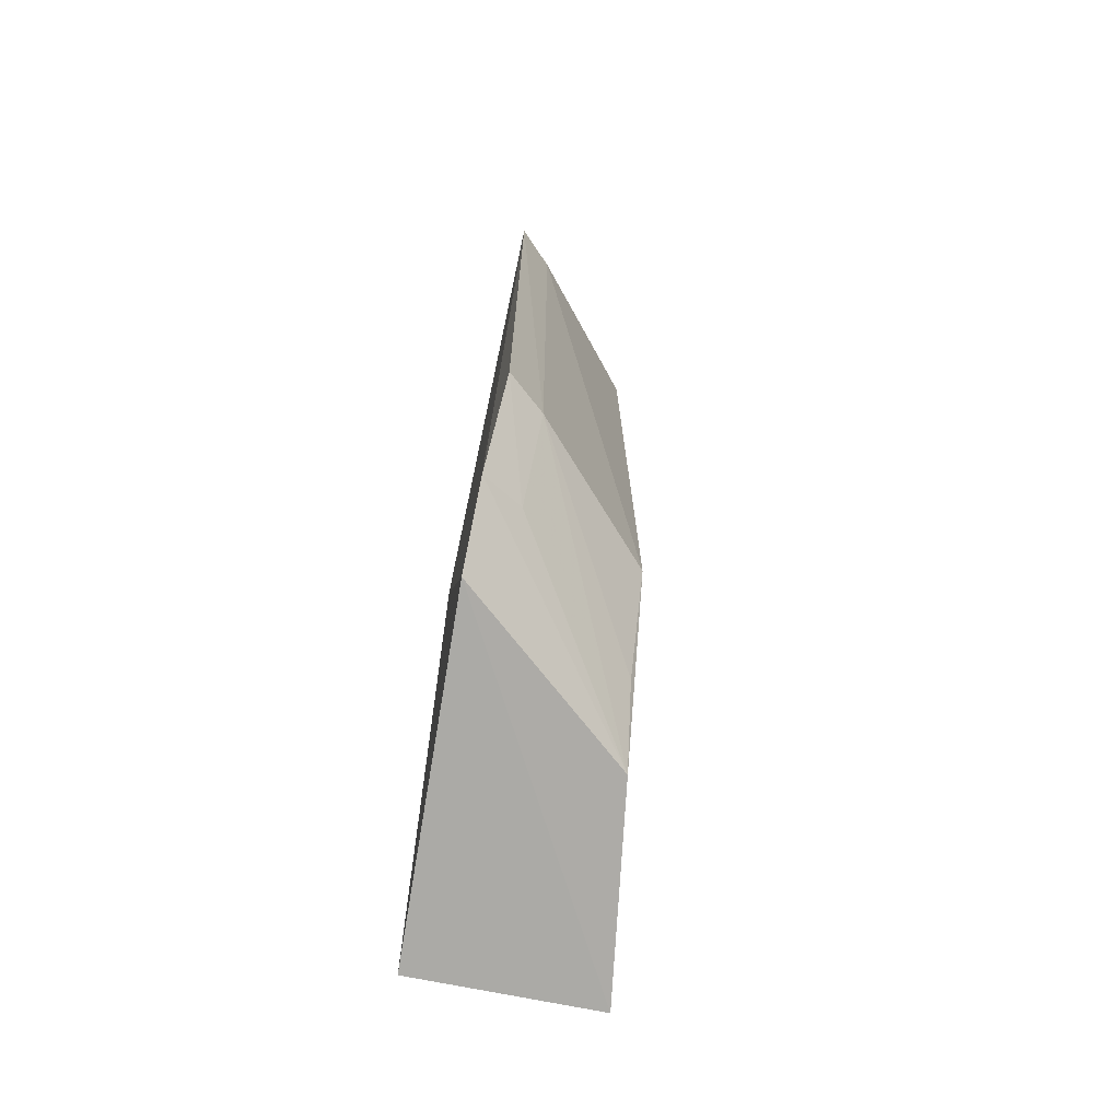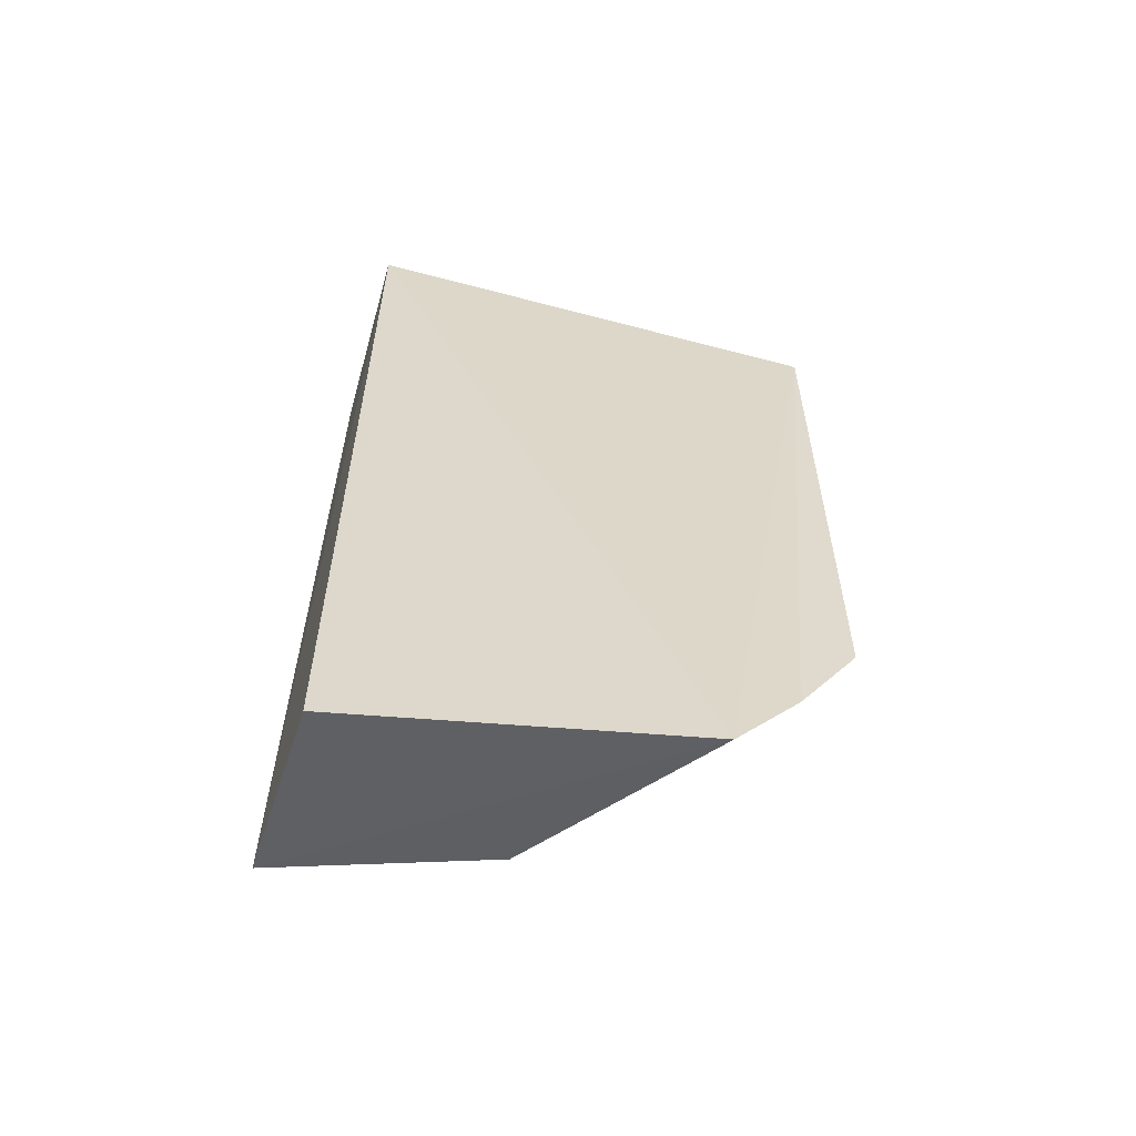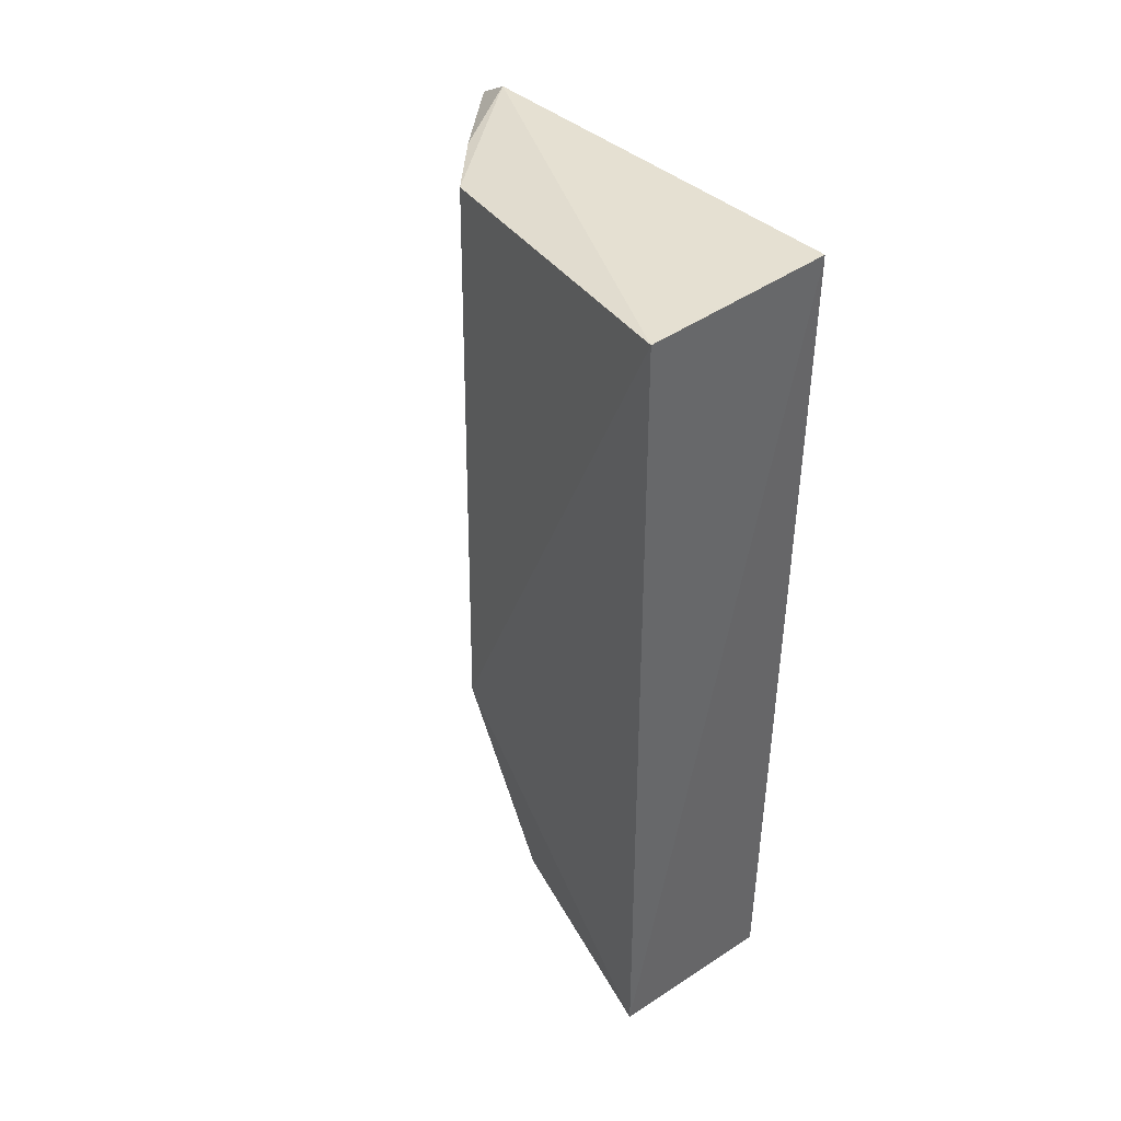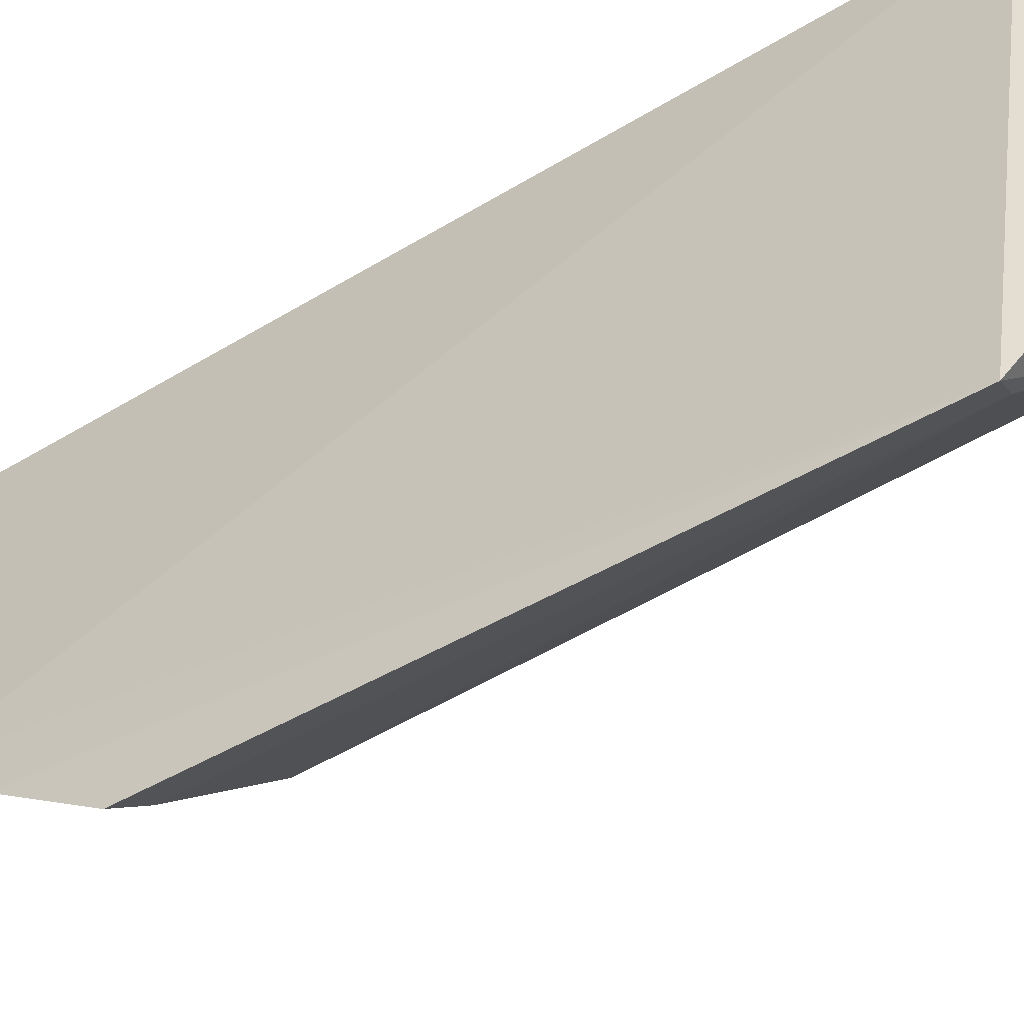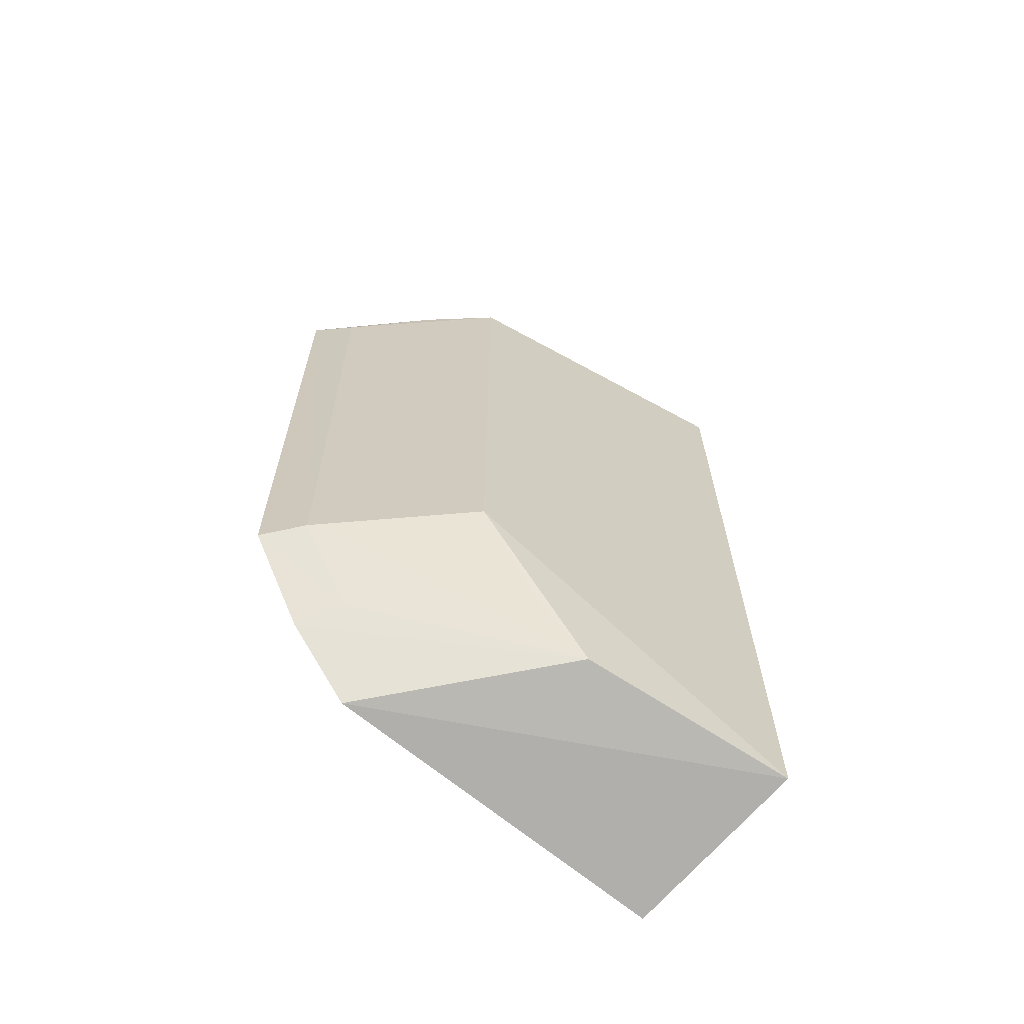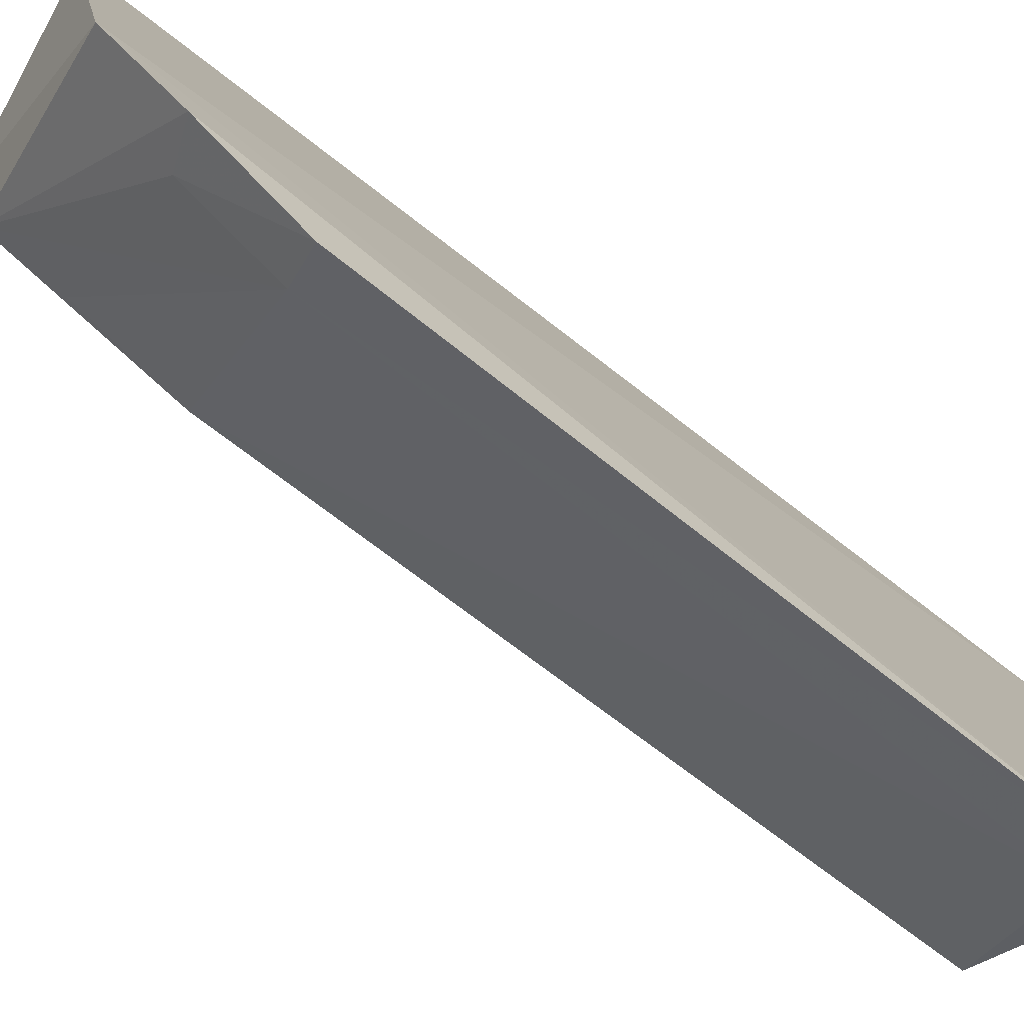
<metadata>
{"format":"obj","ext":"obj","renderer":"f3d","projection":"perspective","resolution":1024,"background":"white","views":[{"elev":-69.8,"azim":164.5,"up":"+Y"},{"elev":-59.3,"azim":74.1,"up":"+Y"},{"elev":41.7,"azim":-40.9,"up":"+Y"},{"elev":-48.5,"azim":123.8,"up":"+Z"},{"elev":-65.8,"azim":-132.4,"up":"+Y"},{"elev":-74.1,"azim":52.1,"up":"+Z"}]}
</metadata>
<code>
v -0.06239 0.03627 -0.06001
v -0.0625 0.002985 -0.06014
v -0.06118 0.00468 -0.07286
v -0.06125 0.03405 -0.0778
v -0.06957 0.03627 -0.06001
v -0.06948 0.004076 -0.05991
v -0.06182 0.03519 -0.07602
v -0.0673 0.01164 -0.07205
v -0.0671 0.03508 -0.07185
v -0.06121 0.0112 -0.07761
v -0.06784 0.005189 -0.06766
v -0.065 0.03496 -0.07404
v -0.06264 0.01141 -0.07649
v -0.06108 0.007461 -0.07524
v -0.06259 0.03378 -0.07669
v -0.06745 0.007847 -0.0697
v -0.06259 0.008032 -0.07434
f 1 2 3
f 1 3 4
f 6 2 1
f 6 1 5
f 6 3 2
f 7 5 1
f 7 1 4
f 8 6 5
f 9 5 7
f 9 8 5
f 11 3 6
f 11 6 8
f 12 9 7
f 12 7 4
f 13 4 10
f 14 10 4
f 14 4 3
f 14 3 11
f 15 12 4
f 15 8 9
f 15 9 12
f 15 13 8
f 15 4 13
f 16 13 11
f 16 11 8
f 16 8 13
f 17 13 10
f 17 10 14
f 17 14 11
f 17 11 13

</code>
